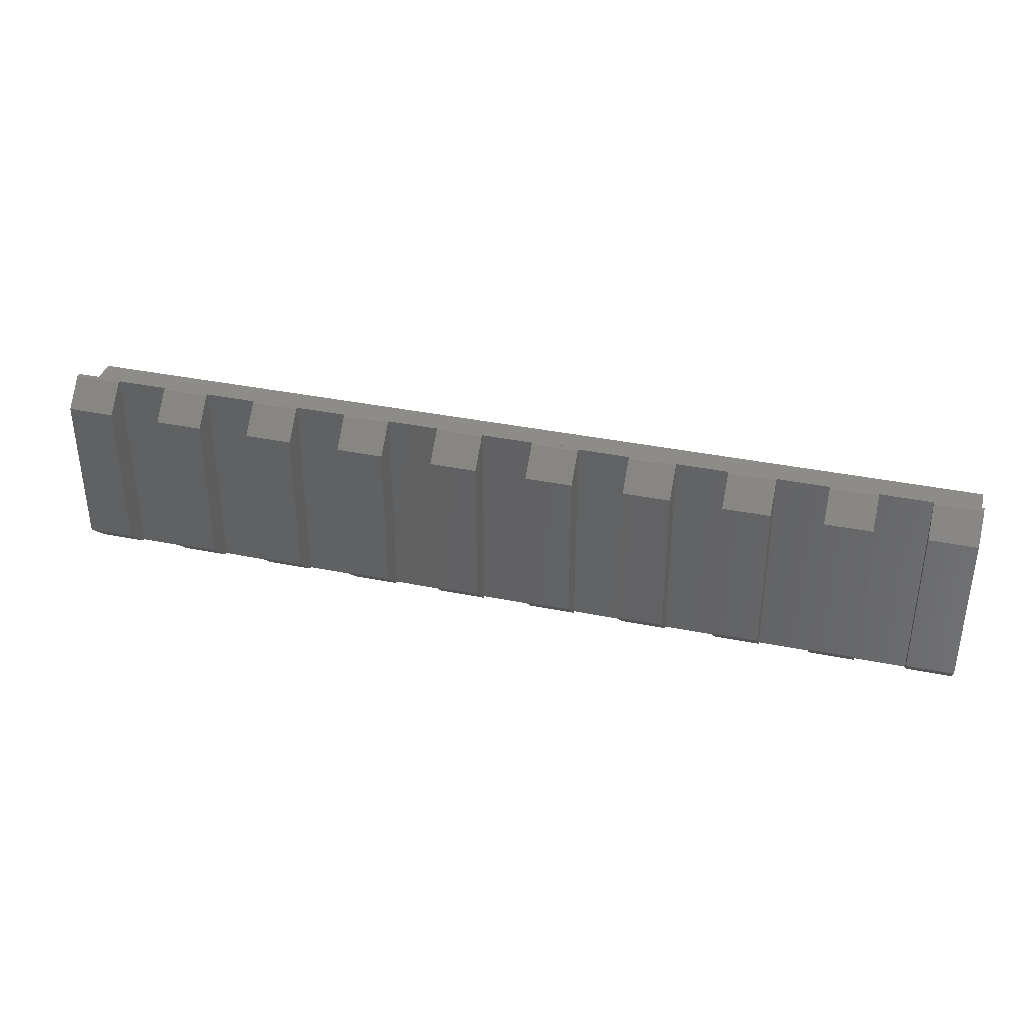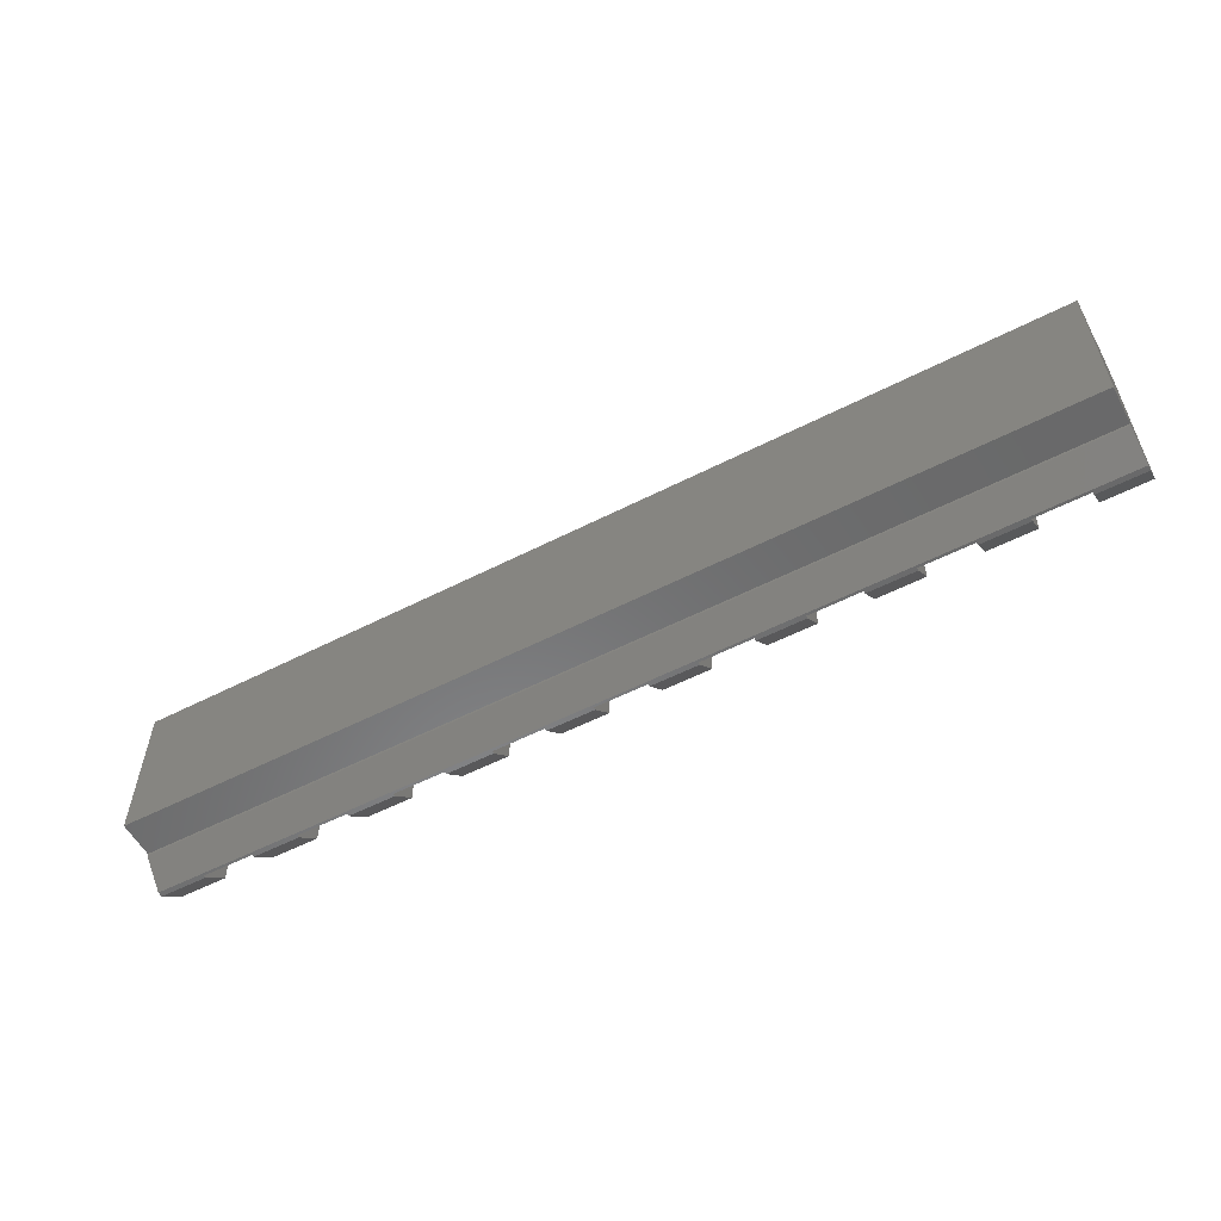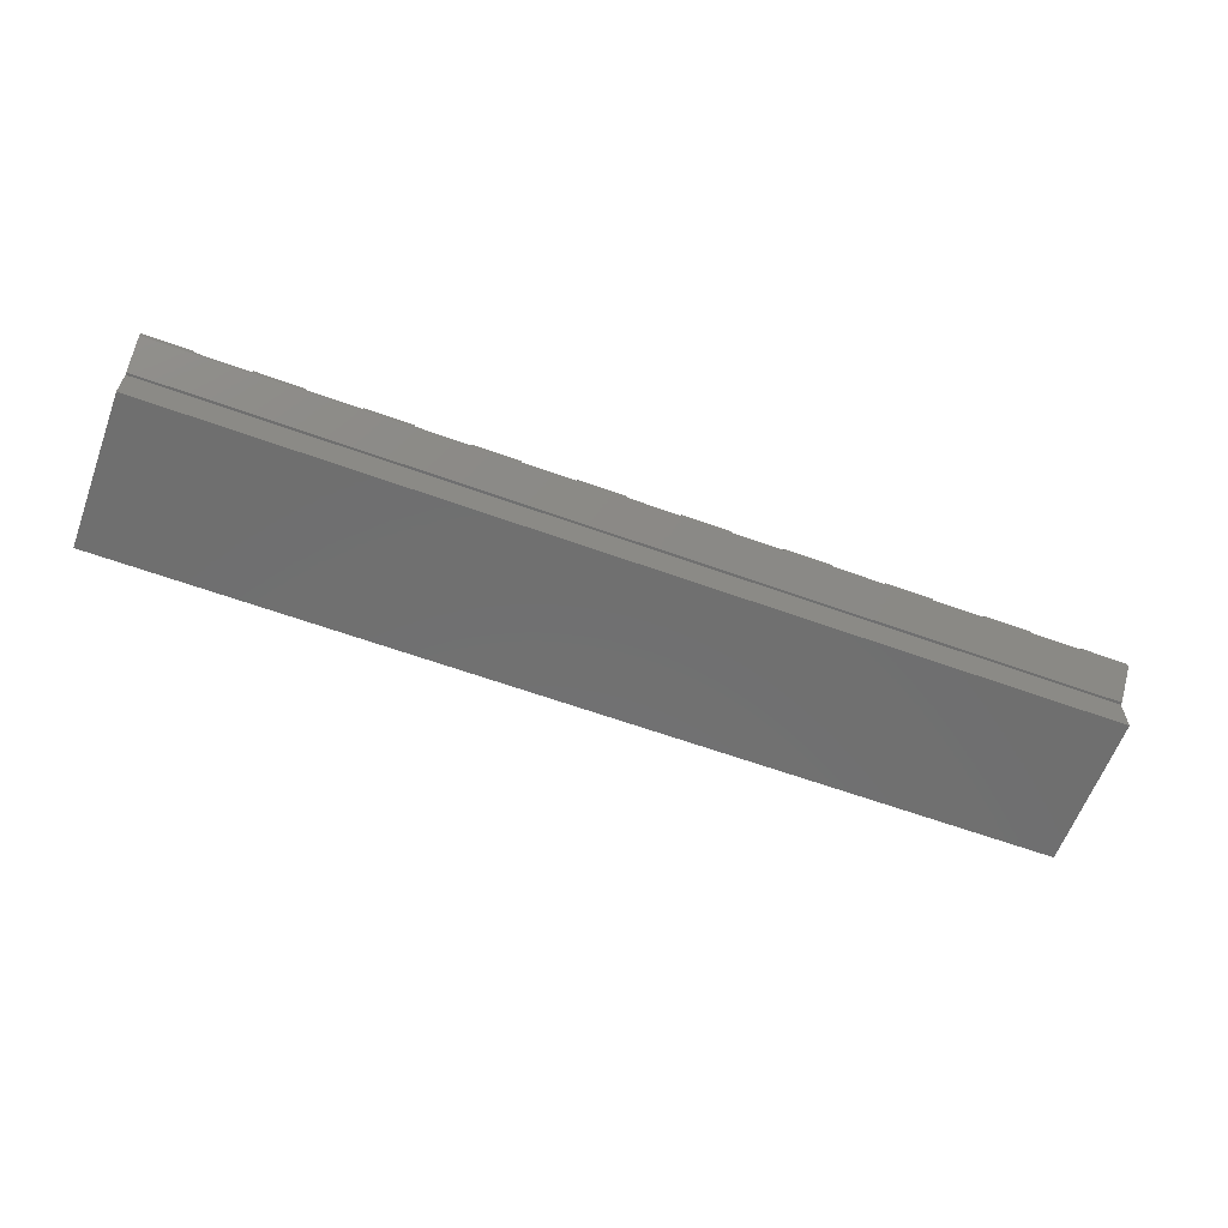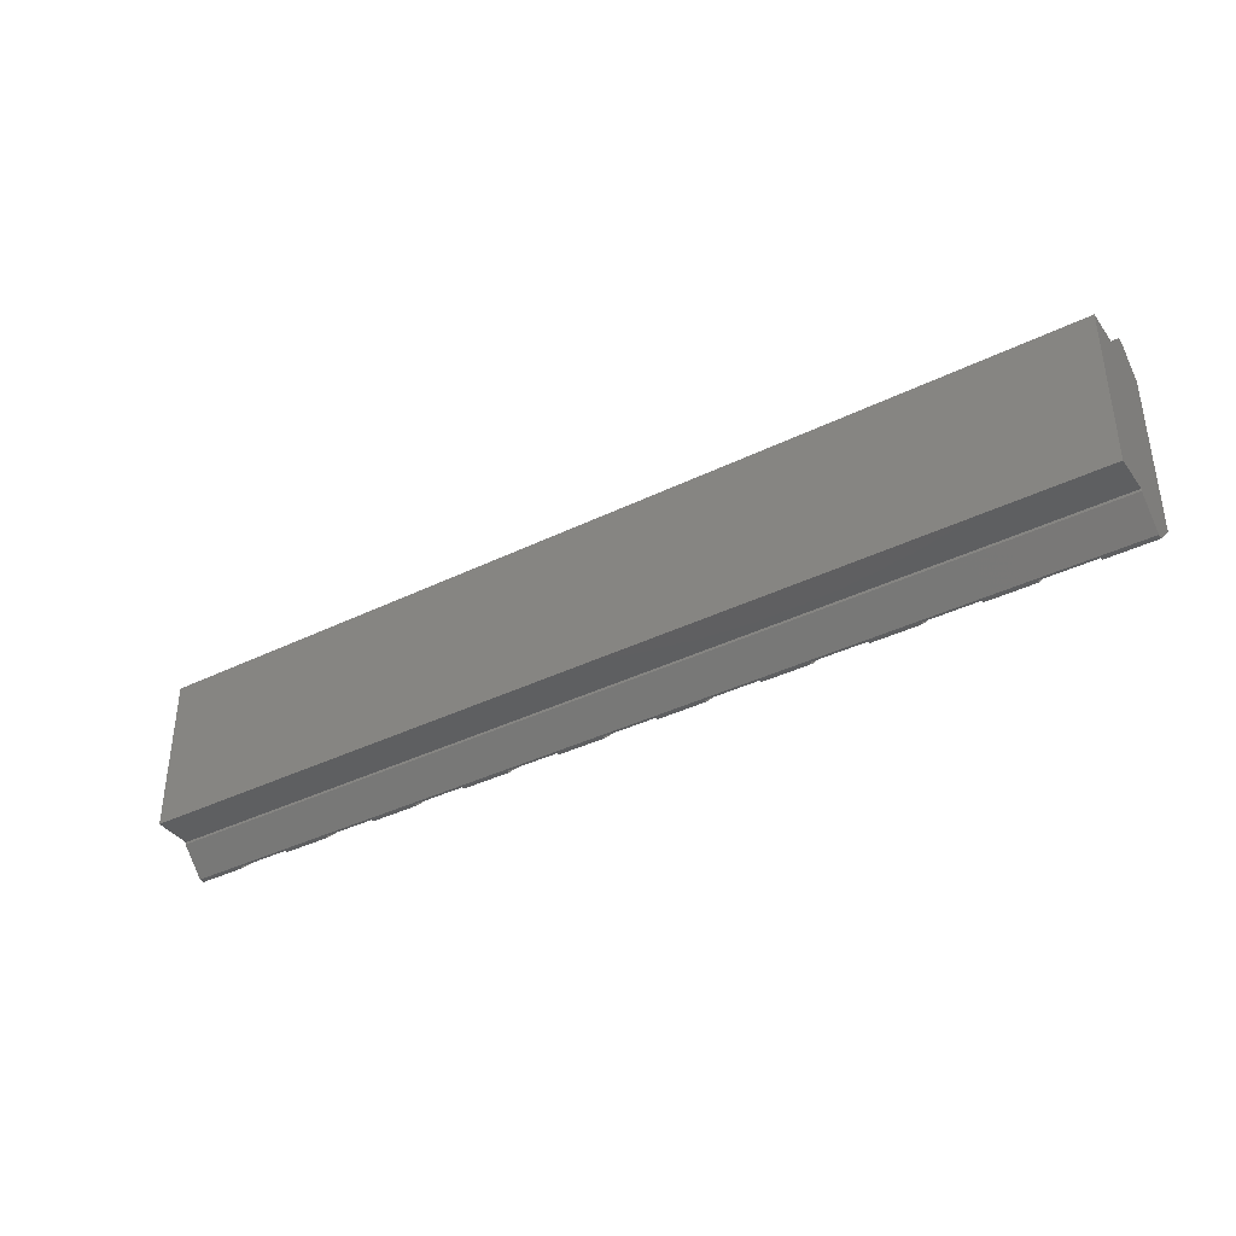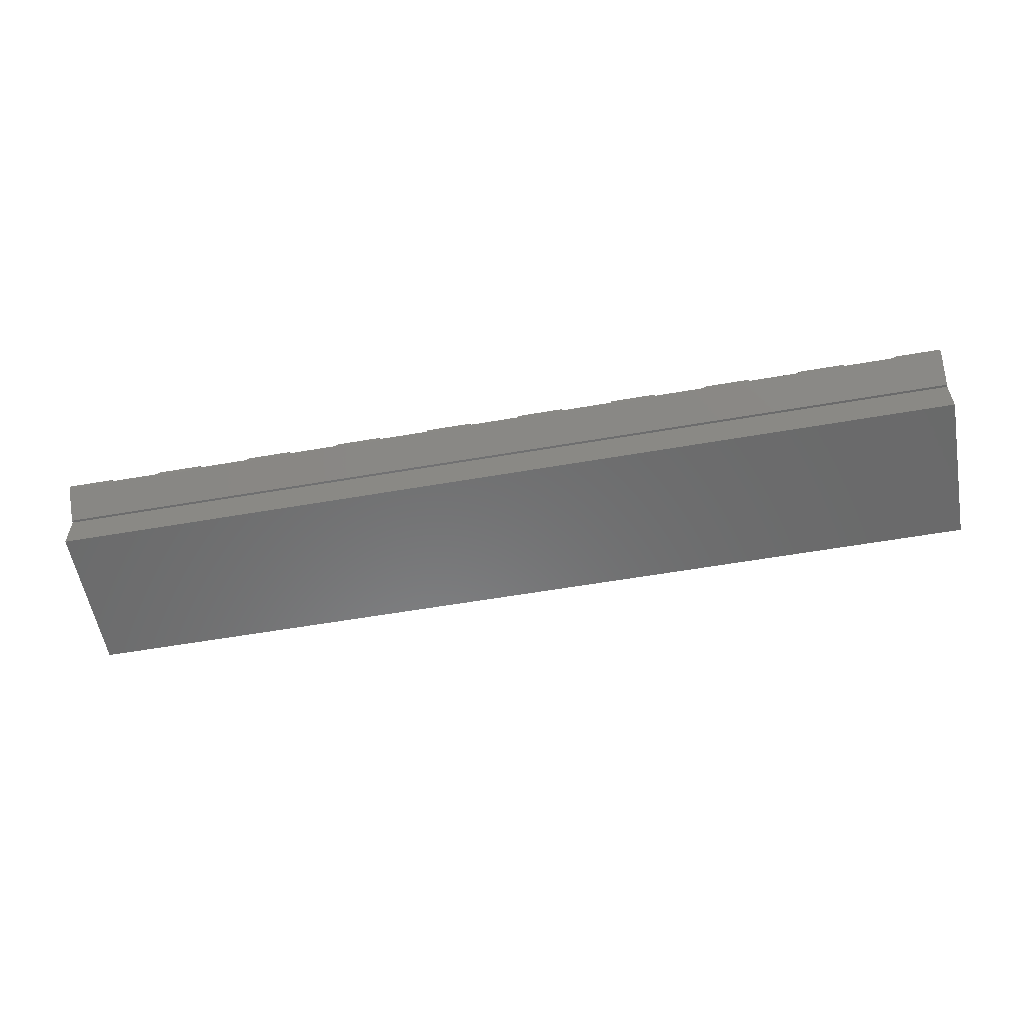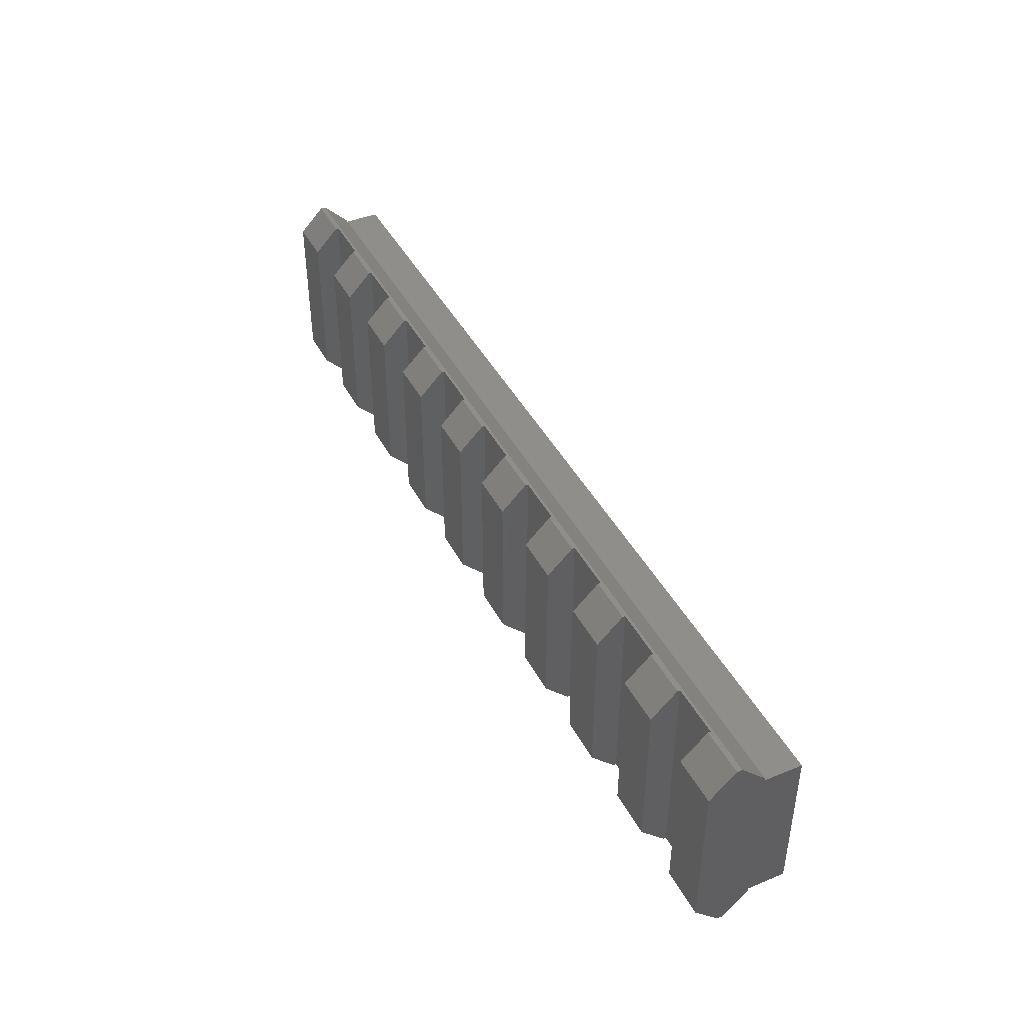
<metadata>
{"format":"stl","ext":"stl","renderer":"f3d","projection":"perspective","resolution":1024,"background":"white","views":[{"elev":36.8,"azim":14.7,"up":"+Y"},{"elev":-56.2,"azim":-151.9,"up":"+Y"},{"elev":-61.4,"azim":159.7,"up":"+Z"},{"elev":-38.2,"azim":-148.1,"up":"+Y"},{"elev":-56.8,"azim":-169.7,"up":"+Z"},{"elev":42.8,"azim":64.0,"up":"+Y"}]}
</metadata>
<code>
# stl→obj: 132 verts, 260 faces
v 24.8 10.6 6.525
v 24.8 -10.61 6.79
v 24.8 -10.61 6.525
v 24.8 -8.075 9.32
v 24.8 8.075 9.32
v 24.8 10.6 6.79
v 54.83 -8.075 9.32
v 50.05 8.075 9.32
v 50.05 -8.075 9.32
v 54.83 8.075 9.32
v 54.83 10.6 6.79
v 50.05 10.6 6.79
v 50.05 -10.6 6.525
v 50.05 -10.61 6.79
v 50.05 10.6 6.525
v 54.83 10.6 6.525
v 54.83 -10.61 6.79
v 54.83 -10.61 6.525
v 0 -8.075 9.32
v 0 -10.61 6.26
v 0 -10.61 6.79
v 0 -8.075 3.73
v 0 8.075 9.32
v 0 -7.83 3.73
v 0 -7.83 -1.252e-30
v 0 7.83 3.73
v 0 8.075 3.73
v 0 10.6 6.79
v 0 10.6 6.26
v 0 7.83 -1.252e-30
v 20.02 8.075 9.32
v 20.02 10.6 6.79
v 20.02 -10.61 6.79
v 20.02 -8.075 9.32
v 4.78 -8.075 9.32
v 4.78 8.075 9.32
v 4.78 10.6 6.79
v 20.02 -10.6 6.525
v 20.02 10.6 6.525
v 14.79 10.6 6.525
v 14.79 -10.6 6.79
v 14.79 -10.6 6.525
v 14.79 -8.075 9.32
v 14.79 8.075 9.32
v 14.79 10.6 6.79
v 4.78 -10.61 6.79
v 4.78 10.6 6.525
v 4.78 -10.61 6.525
v 10.01 -10.6 6.79
v 10.01 -8.075 9.32
v 30.03 -8.075 9.32
v 30.03 -10.61 6.525
v 30.03 -10.61 6.79
v 30.03 10.6 6.525
v 30.03 8.075 9.32
v 30.03 10.6 6.79
v 44.82 10.6 6.525
v 44.82 -10.6 6.525
v 70.07 -10.61 6.525
v 64.84 10.6 6.525
v 64.84 -10.61 6.525
v 70.07 10.6 6.525
v 94.87 7.83 -9.392e-31
v 94.87 -7.83 -6.262e-31
v 94.87 -7.83 3.73
v 94.87 -8.075 3.73
v 94.87 10.6 6.26
v 94.87 8.075 3.73
v 10.01 -10.61 6.525
v 10.01 10.6 6.525
v 94.87 7.83 3.73
v 10.01 8.075 9.32
v 10.01 10.6 6.79
v 60.06 -10.61 6.525
v 60.06 10.6 6.525
v 94.87 -10.61 6.26
v 40.04 -10.61 6.525
v 34.81 10.6 6.525
v 34.81 -10.61 6.525
v 40.04 10.6 6.525
v 80.08 -10.6 6.525
v 74.85 10.6 6.525
v 74.85 -10.6 6.525
v 80.08 10.6 6.525
v 90.09 -10.61 6.525
v 94.87 -10.61 6.79
v 90.09 -10.61 6.79
v 40.04 -10.6 6.79
v 44.82 -10.6 6.79
v 84.86 -10.61 6.525
v 80.08 -10.61 6.79
v 84.86 -10.61 6.79
v 70.07 -10.6 6.79
v 74.85 -10.6 6.79
v 64.84 -10.61 6.79
v 60.06 -10.61 6.79
v 34.81 -10.61 6.79
v 84.86 10.6 6.525
v 90.09 10.6 6.525
v 40.04 8.075 9.32
v 44.82 10.6 6.79
v 40.04 10.6 6.79
v 44.82 8.075 9.32
v 94.87 -8.075 9.32
v 94.87 8.075 9.32
v 94.87 10.6 6.79
v 90.09 -8.075 9.32
v 34.81 10.6 6.79
v 64.84 10.6 6.79
v 60.06 10.6 6.79
v 70.07 10.6 6.79
v 74.85 10.6 6.79
v 80.08 10.6 6.79
v 84.86 10.6 6.79
v 90.09 10.6 6.79
v 44.82 -8.075 9.32
v 40.04 -8.075 9.32
v 64.84 -8.075 9.32
v 60.06 -8.075 9.32
v 90.09 8.075 9.32
v 70.07 -8.075 9.32
v 70.07 8.075 9.32
v 74.85 -8.075 9.32
v 74.85 8.075 9.32
v 60.06 8.075 9.32
v 64.84 8.075 9.32
v 84.86 -8.075 9.32
v 80.08 -8.075 9.32
v 80.08 8.075 9.32
v 84.86 8.075 9.32
v 34.81 -8.075 9.32
v 34.81 8.075 9.32
f 1 2 3
f 2 1 4
f 4 1 5
f 5 1 6
f 7 8 9
f 8 7 10
f 8 11 12
f 11 8 10
f 9 13 14
f 13 9 15
f 15 9 8
f 15 8 12
f 16 17 18
f 17 16 7
f 7 16 10
f 10 16 11
f 7 14 17
f 14 7 9
f 19 20 21
f 20 19 22
f 22 19 23
f 22 23 24
f 24 23 25
f 25 23 26
f 26 23 27
f 27 23 28
f 27 28 29
f 30 25 26
f 31 6 32
f 6 31 5
f 4 33 2
f 33 4 34
f 35 23 19
f 23 35 36
f 4 31 34
f 31 4 5
f 23 37 28
f 37 23 36
f 34 38 33
f 38 34 39
f 39 34 31
f 39 31 32
f 40 41 42
f 41 40 43
f 43 40 44
f 44 40 45
f 35 21 46
f 21 35 19
f 47 46 48
f 46 47 35
f 35 47 36
f 36 47 37
f 43 49 41
f 49 43 50
f 51 52 53
f 52 51 54
f 54 51 55
f 54 55 56
f 13 57 58
f 57 13 15
f 59 60 61
f 60 59 62
f 52 1 3
f 1 52 54
f 63 25 30
f 25 63 64
f 64 24 25
f 24 64 65
f 65 22 24
f 22 65 66
f 67 27 29
f 27 67 68
f 69 47 48
f 47 69 70
f 26 63 30
f 63 26 71
f 68 26 27
f 26 68 71
f 49 70 69
f 70 49 50
f 70 50 72
f 70 72 73
f 74 16 18
f 16 74 75
f 76 22 66
f 22 76 20
f 77 78 79
f 78 77 80
f 81 82 83
f 82 81 84
f 72 45 73
f 45 72 44
f 43 72 50
f 72 43 44
f 38 40 42
f 40 38 39
f 76 85 20
f 85 76 86
f 20 85 59
f 59 85 81
f 85 86 87
f 18 13 77
f 13 18 17
f 13 17 14
f 77 58 88
f 58 77 13
f 88 58 89
f 81 90 91
f 90 81 85
f 91 90 92
f 59 83 93
f 83 59 81
f 93 83 94
f 95 74 61
f 74 95 96
f 97 52 79
f 52 97 53
f 2 38 3
f 38 2 33
f 41 69 42
f 69 41 49
f 20 48 21
f 48 20 42
f 42 20 61
f 61 20 59
f 42 61 18
f 18 61 74
f 42 18 79
f 79 18 77
f 42 79 52
f 42 52 3
f 42 3 38
f 48 42 69
f 21 48 46
f 85 98 90
f 98 85 99
f 100 101 102
f 101 100 103
f 63 65 64
f 66 86 76
f 86 66 104
f 104 66 65
f 104 65 105
f 105 65 71
f 71 65 63
f 105 71 68
f 105 68 67
f 105 67 106
f 104 87 86
f 87 104 107
f 29 47 67
f 47 29 28
f 67 47 60
f 60 47 16
f 16 47 78
f 47 28 37
f 73 40 70
f 40 73 45
f 32 1 39
f 1 32 6
f 78 54 108
f 54 78 47
f 54 47 70
f 54 70 40
f 54 40 39
f 54 39 1
f 108 54 56
f 102 57 80
f 57 102 101
f 16 15 11
f 15 16 78
f 15 78 80
f 15 80 57
f 11 15 12
f 60 75 109
f 75 60 16
f 109 75 110
f 111 82 62
f 82 111 112
f 113 98 84
f 98 113 114
f 67 99 106
f 99 67 62
f 62 67 60
f 99 62 82
f 99 82 84
f 99 84 98
f 106 99 115
f 116 88 89
f 88 116 117
f 57 89 58
f 89 57 116
f 116 57 103
f 103 57 101
f 118 96 95
f 96 118 119
f 107 85 87
f 85 107 99
f 99 107 120
f 99 120 115
f 93 62 59
f 62 93 121
f 62 121 122
f 62 122 111
f 123 122 121
f 122 123 124
f 125 109 110
f 109 125 126
f 82 94 83
f 94 82 123
f 123 82 124
f 124 82 112
f 120 106 115
f 106 120 105
f 127 91 92
f 91 127 128
f 118 125 119
f 125 118 126
f 129 114 113
f 114 129 130
f 98 92 90
f 92 98 127
f 127 98 130
f 130 98 114
f 123 93 94
f 93 123 121
f 122 112 111
f 112 122 124
f 128 81 91
f 81 128 84
f 84 128 129
f 84 129 113
f 119 74 96
f 74 119 75
f 75 119 125
f 75 125 110
f 60 95 61
f 95 60 118
f 118 60 126
f 126 60 109
f 104 120 107
f 120 104 105
f 127 129 128
f 129 127 130
f 131 53 97
f 53 131 51
f 55 108 56
f 108 55 132
f 131 55 51
f 55 131 132
f 88 80 77
f 80 88 117
f 80 117 100
f 80 100 102
f 78 97 79
f 97 78 131
f 131 78 132
f 132 78 108
f 116 100 117
f 100 116 103

</code>
